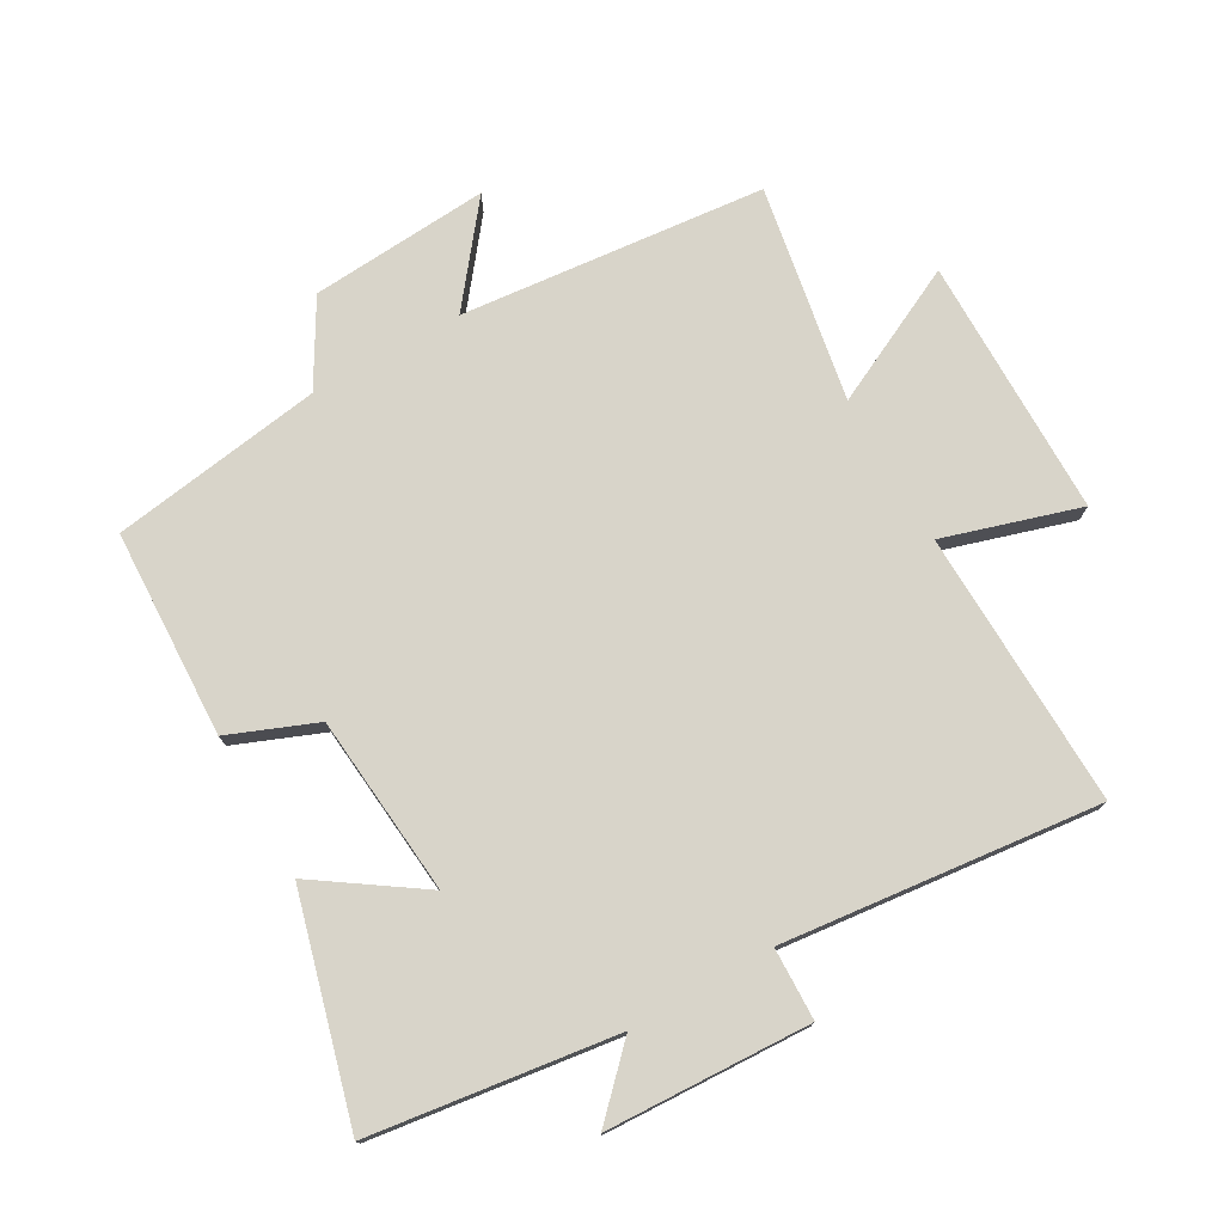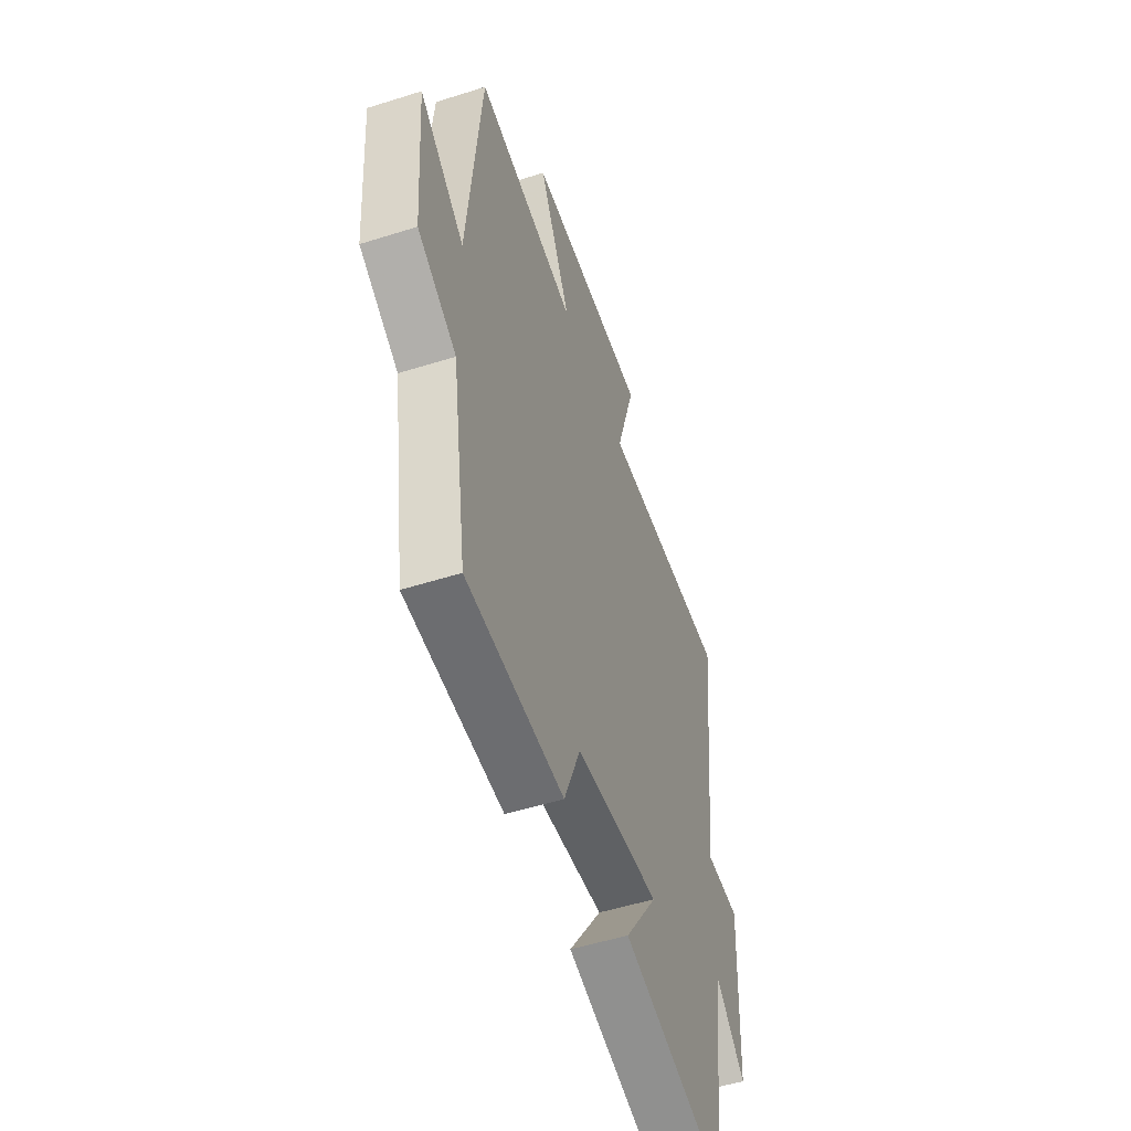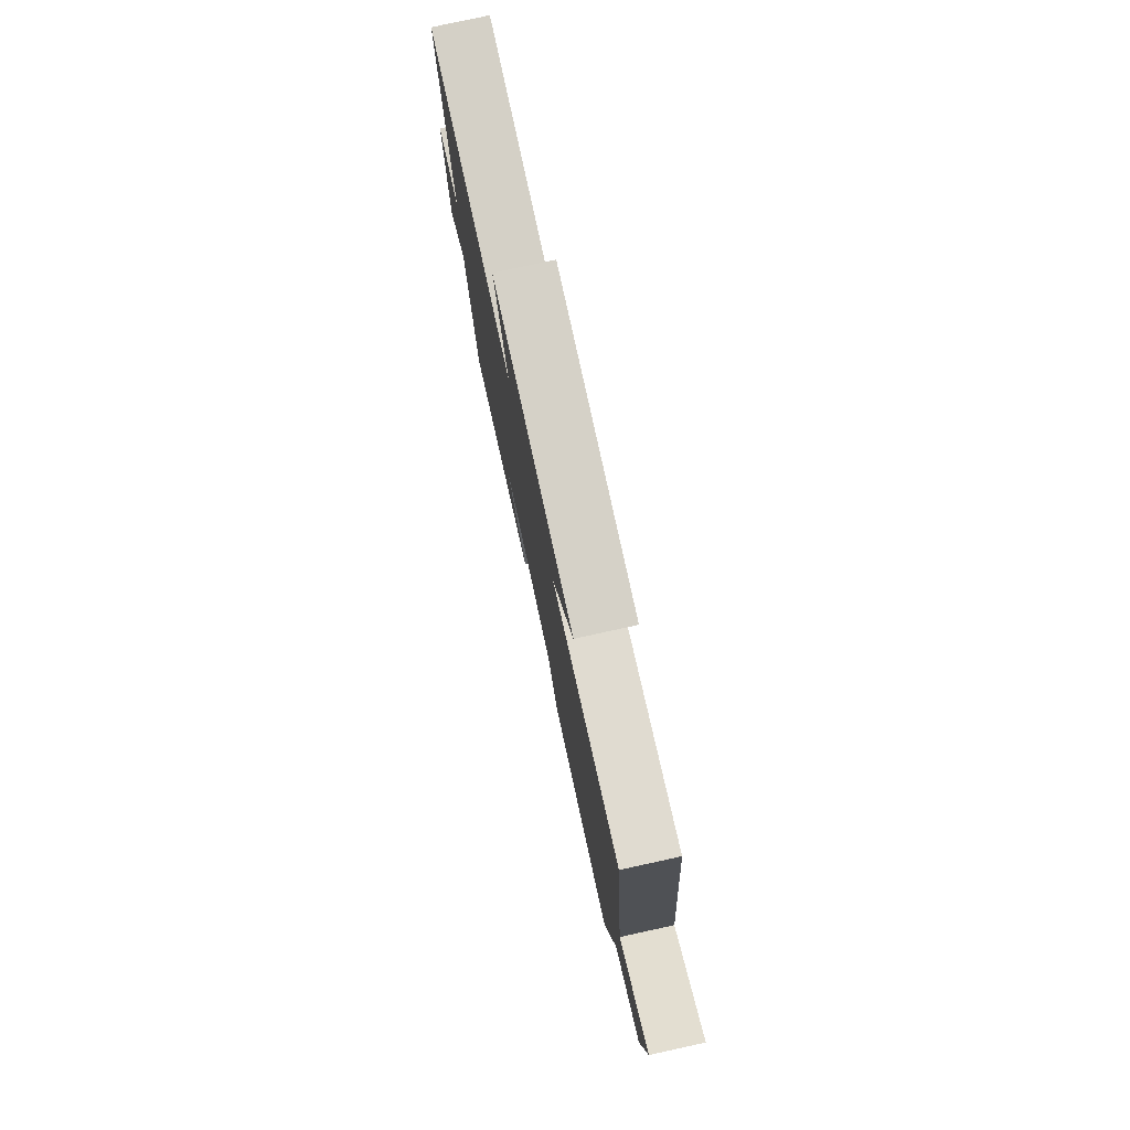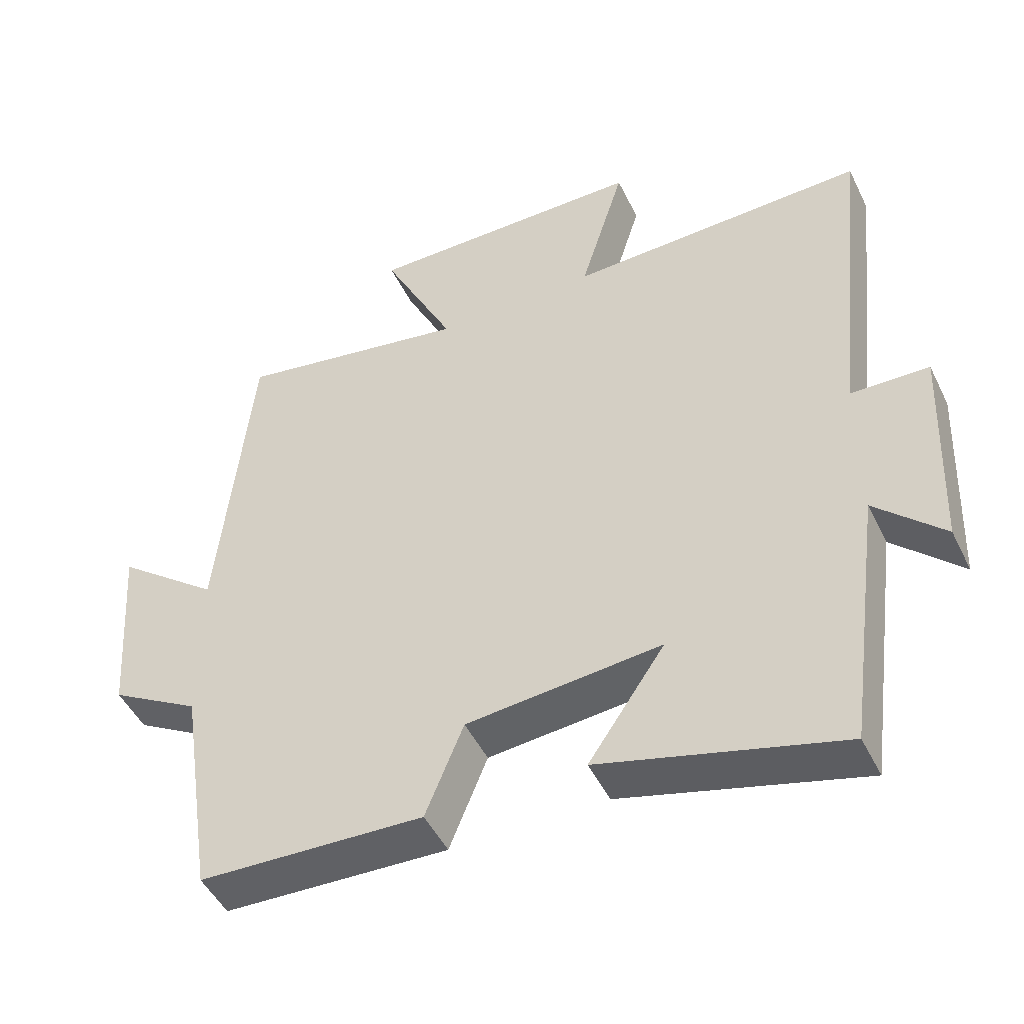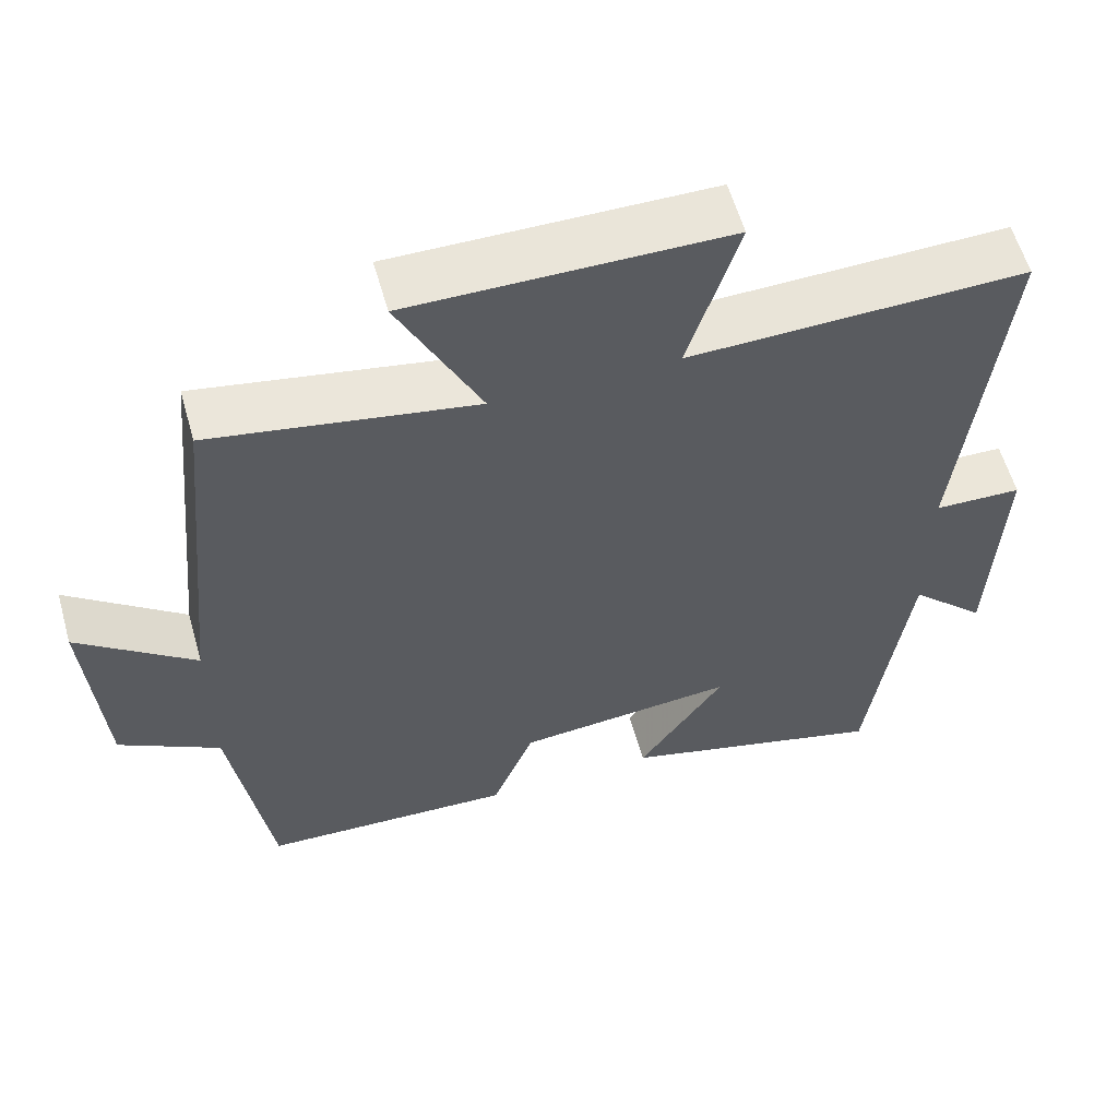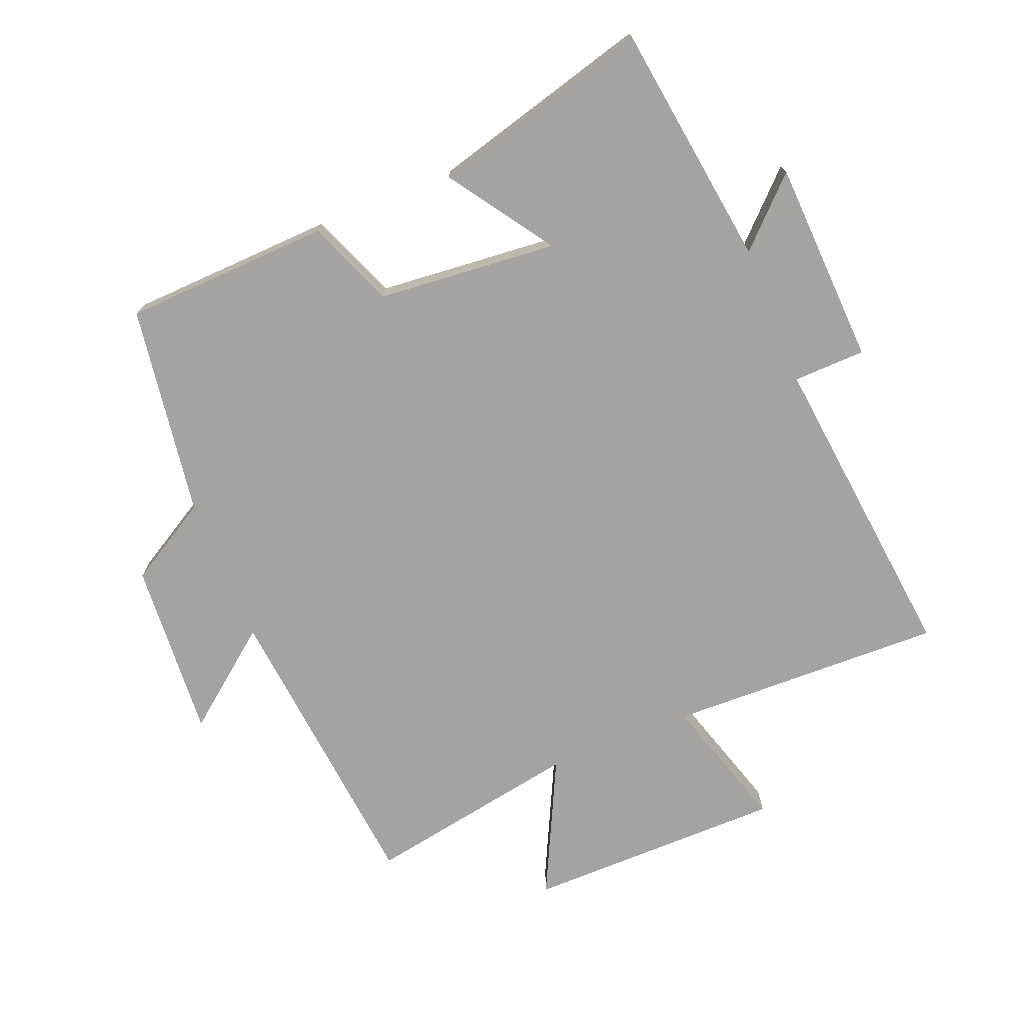
<metadata>
{"format":"obj","ext":"obj","renderer":"f3d","projection":"perspective","resolution":1024,"background":"white","views":[{"elev":75.7,"azim":-119.6,"up":"+Y"},{"elev":-51.9,"azim":108.9,"up":"+Z"},{"elev":79.1,"azim":77.7,"up":"+Z"},{"elev":-48.2,"azim":-154.7,"up":"+Z"},{"elev":58.4,"azim":164.2,"up":"+Z"},{"elev":-73.1,"azim":-157.9,"up":"+Y"}]}
</metadata>
<code>
v 0.453 0.07 0.56
v 0.5 0.07 0.083
v 0.65 0.07 0.201
v 0.63 0.07 -0.079
v 0.5 0.07 -0.155
v 0.45 0.07 -0.487
v 0.125 0.07 -0.5
v 0.07 0.07 -0.363
v -0.212 0.07 -0.337
v -0.101 0.07 -0.5
v -0.448 0.07 -0.594
v -0.5 0.07 -0.21
v -0.599 0.07 -0.307
v -0.613 0.07 0.013
v -0.5 0.07 0.016
v -0.554 0.07 0.512
v -0.121 0.07 0.5
v -0.186 0.07 0.713
v 0.22 0.07 0.715
v 0.115 0.07 0.5
v 0.453 0 0.56
v 0.5 0 0.083
v 0.65 0 0.201
v 0.63 0 -0.079
v 0.5 0 -0.155
v 0.45 0 -0.487
v 0.125 0 -0.5
v 0.07 0 -0.363
v -0.212 0 -0.337
v -0.101 0 -0.5
v -0.448 0 -0.594
v -0.5 0 -0.21
v -0.599 0 -0.307
v -0.613 0 0.013
v -0.5 0 0.016
v -0.554 0 0.512
v -0.121 0 0.5
v -0.186 0 0.713
v 0.22 0 0.715
v 0.115 0 0.5
f 17 18 19 20
f 15 16 17
f 15 17 20
f 12 13 14 15
f 9 10 11 12
f 8 9 12 15
f 5 6 7 8
f 2 3 4 5
f 5 8 15 20
f 1 2 5 20
f 40 39 38 37
f 37 36 35
f 40 37 35
f 35 34 33 32
f 32 31 30 29
f 35 32 29 28
f 28 27 26 25
f 25 24 23 22
f 40 35 28 25
f 40 25 22 21
f 1 21 22 2
f 2 22 23 3
f 3 23 24 4
f 4 24 25 5
f 5 25 26 6
f 6 26 27 7
f 7 27 28 8
f 8 28 29 9
f 9 29 30 10
f 10 30 31 11
f 11 31 32 12
f 12 32 33 13
f 13 33 34 14
f 14 34 35 15
f 15 35 36 16
f 16 36 37 17
f 17 37 38 18
f 18 38 39 19
f 19 39 40 20
f 20 40 21 1

</code>
